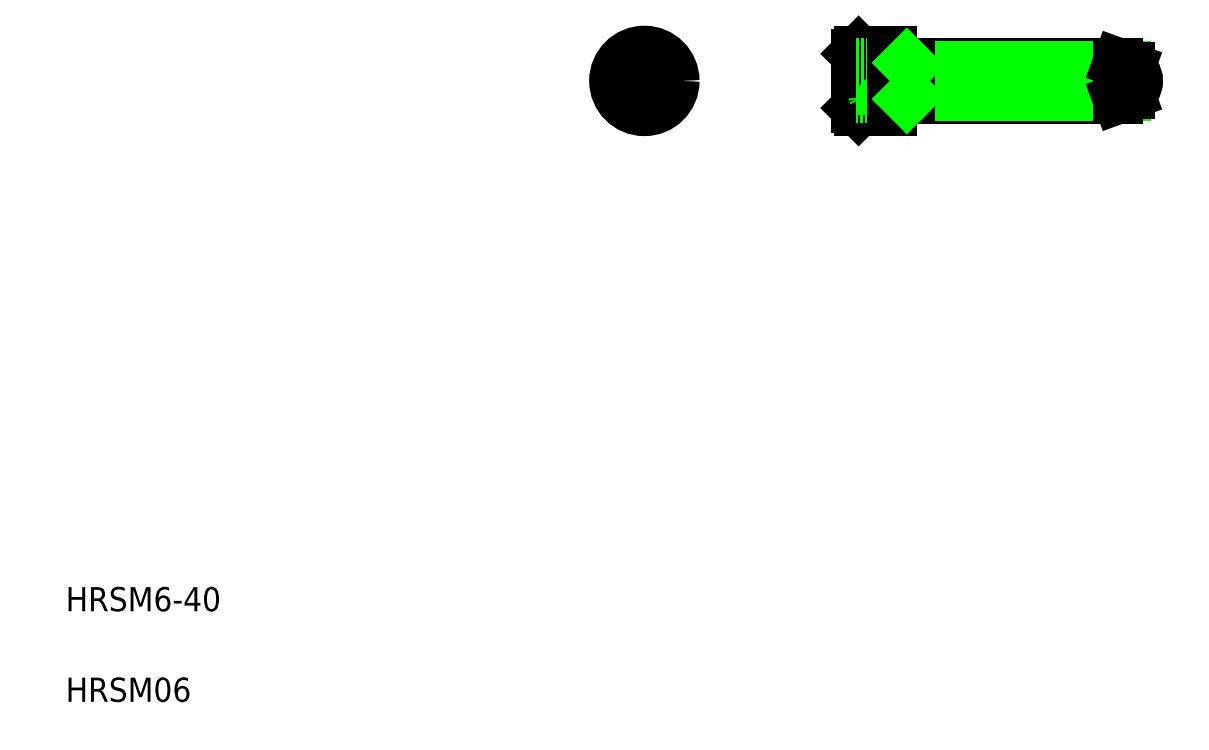
<metadata>
{"format":"dxf","ext":"dxf","renderer":"ezdxf+matplotlib","layout":"modelspace","background":"white","min_lineweight":24,"dpi":150}
</metadata>
<code>
0
SECTION
2
ENTITIES
0
TEXT
8
0
10
10
20
25
30
0
40
4
1
HRSM6-40
0
TEXT
8
0
10
10
20
10
30
0
40
4
1
HRSM06
0
LINE
8
CENTER
10
140.4
20
112.9
30
0
11
188.1
21
112.9
31
0
0
LINE
8
0
10
143.9
20
115.8
30
0
11
145.6
21
112.9
31
0
0
LINE
8
0
10
146.9
20
117.9
30
0
11
141.4
21
117.9
31
0
0
LINE
8
0
10
141.4
20
107.9
30
0
11
146.9
21
107.9
31
0
0
LINE
8
0
10
145.6
20
112.9
30
0
11
143.9
21
110
31
0
0
LINE
8
CENTER
10
105.9
20
118.4
30
0
11
105.9
21
107.4
31
0
0
LINE
8
0
10
103.4
20
114.3
30
0
11
103.4
21
111.4
31
0
0
LINE
8
0
10
108.4
20
111.4
30
0
11
108.4
21
114.3
31
0
0
CIRCLE
8
0
10
105.9
20
112.9
30
0
40
5
0
CIRCLE
8
0
10
105.9
20
112.9
30
0
40
4.5
0
LINE
8
CENTER
10
100.4
20
112.9
30
0
11
111.4
21
112.9
31
0
0
LINE
8
0
10
105.9
20
110
30
0
11
108.4
21
111.4
31
0
0
LINE
8
0
10
103.4
20
111.4
30
0
11
105.9
21
110
31
0
0
LINE
8
0
10
108.4
20
114.3
30
0
11
105.9
21
115.8
31
0
0
LINE
8
0
10
105.9
20
115.8
30
0
11
103.4
21
114.3
31
0
0
LINE
8
0
10
141.4
20
117.9
30
0
11
141.4
21
107.9
31
0
0
LINE
8
0
10
140.9
20
117.4
30
0
11
140.9
21
108.4
31
0
0
ARC
8
0
10
141.6
20
112.9
30
0
40
2.333
50
321.8
51
38.21
0
LINE
8
0
10
140.9
20
108.4
30
0
11
141.4
21
107.9
31
0
0
ARC
8
0
10
141.6
20
110
30
0
40
2.33
50
360
51
38.24
0
LINE
8
0
10
143.4
20
111.4
30
0
11
140.9
21
111.4
31
0
0
LINE
8
0
10
143.9
20
110
30
0
11
140.9
21
110
31
0
0
ARC
8
0
10
141.6
20
115.8
30
0
40
2.33
50
321.8
51
0.0284
0
LINE
8
0
10
141.4
20
117.9
30
0
11
140.9
21
117.4
31
0
0
LINE
8
0
10
140.9
20
114.3
30
0
11
143.4
21
114.3
31
0
0
LINE
8
0
10
140.9
20
115.8
30
0
11
143.9
21
115.8
31
0
0
LINE
8
0
10
146.9
20
115.9
30
0
11
184.3
21
115.9
31
0
0
LINE
8
0
10
184.3
20
109.9
30
0
11
146.9
21
109.9
31
0
0
LINE
8
0
10
149.9
20
115.4
30
0
11
185.7
21
115.4
31
0
0
LINE
8
0
10
185.7
20
110.4
30
0
11
149.9
21
110.4
31
0
0
LINE
8
0
10
146.9
20
107.9
30
0
11
146.9
21
117.9
31
0
0
LINE
8
0
10
149.9
20
115.9
30
0
11
149.9
21
109.9
31
0
0
LINE
8
0
10
149.9
20
110.4
30
0
11
149.4
21
109.9
31
0
0
LINE
8
0
10
149.4
20
115.9
30
0
11
149.9
21
115.4
31
0
0
LINE
8
0
10
167.8
20
110.4
30
0
11
167.8
21
110.4
31
0
0
LINE
8
0
10
176.7
20
110.4
30
0
11
176.7
21
110.4
31
0
0
LINE
8
0
10
184.3
20
115.9
30
0
11
184.3
21
109.9
31
0
0
LINE
8
0
10
186.4
20
110.6
30
0
11
186.4
21
115.1
31
0
0
ARC
8
0
10
185.7
20
112.9
30
0
40
2
50
67.98
51
292
0
ARC
8
0
10
185.7
20
112.9
30
0
40
2
50
292
51
67.98
0
LINE
8
0
10
184.3
20
109.9
30
0
11
186.4
21
110.6
31
0
0
LINE
8
0
10
186.4
20
115.1
30
0
11
184.3
21
115.9
31
0
0
ENDSEC
0
EOF

</code>
